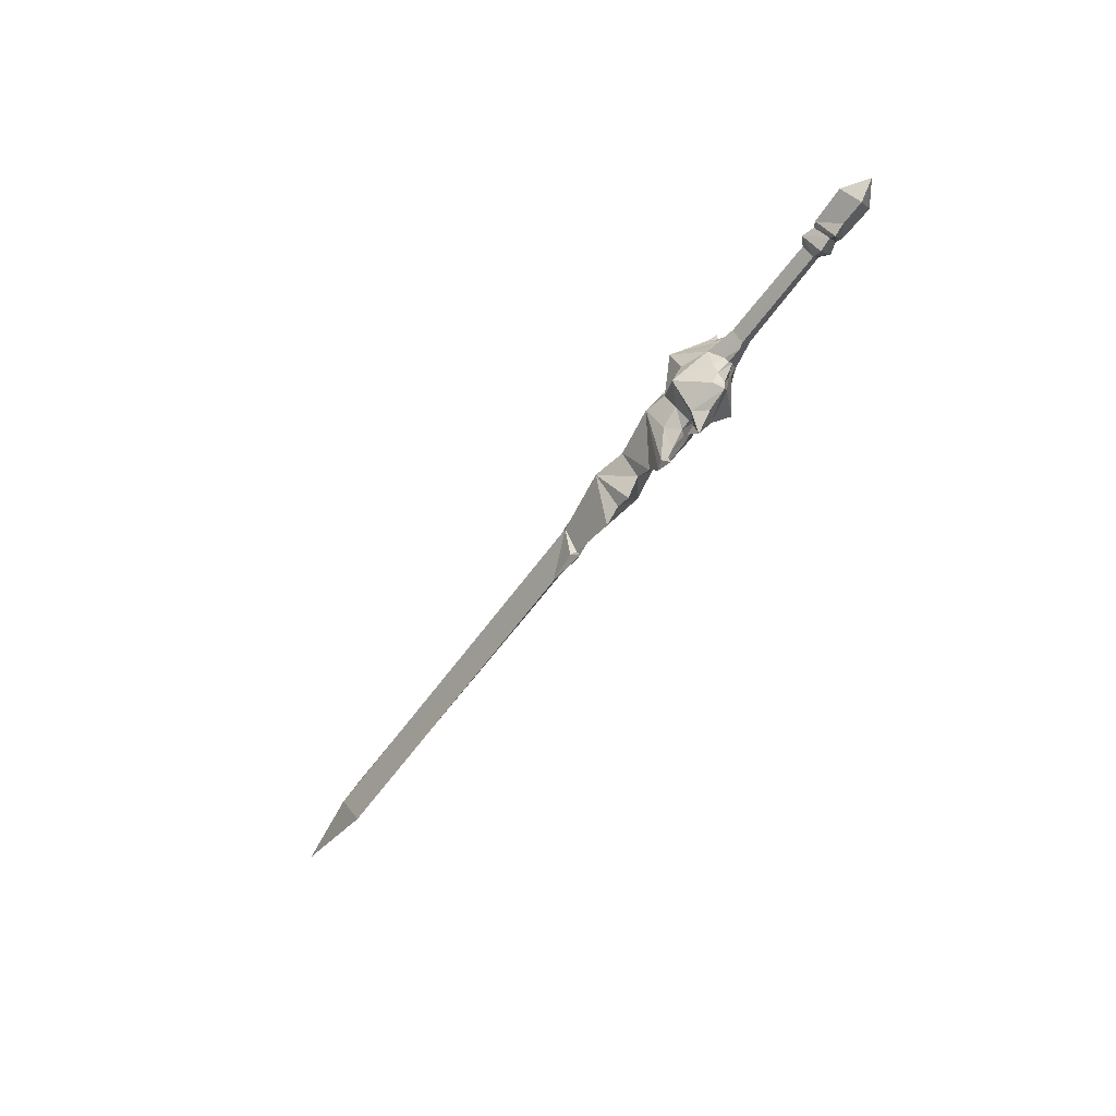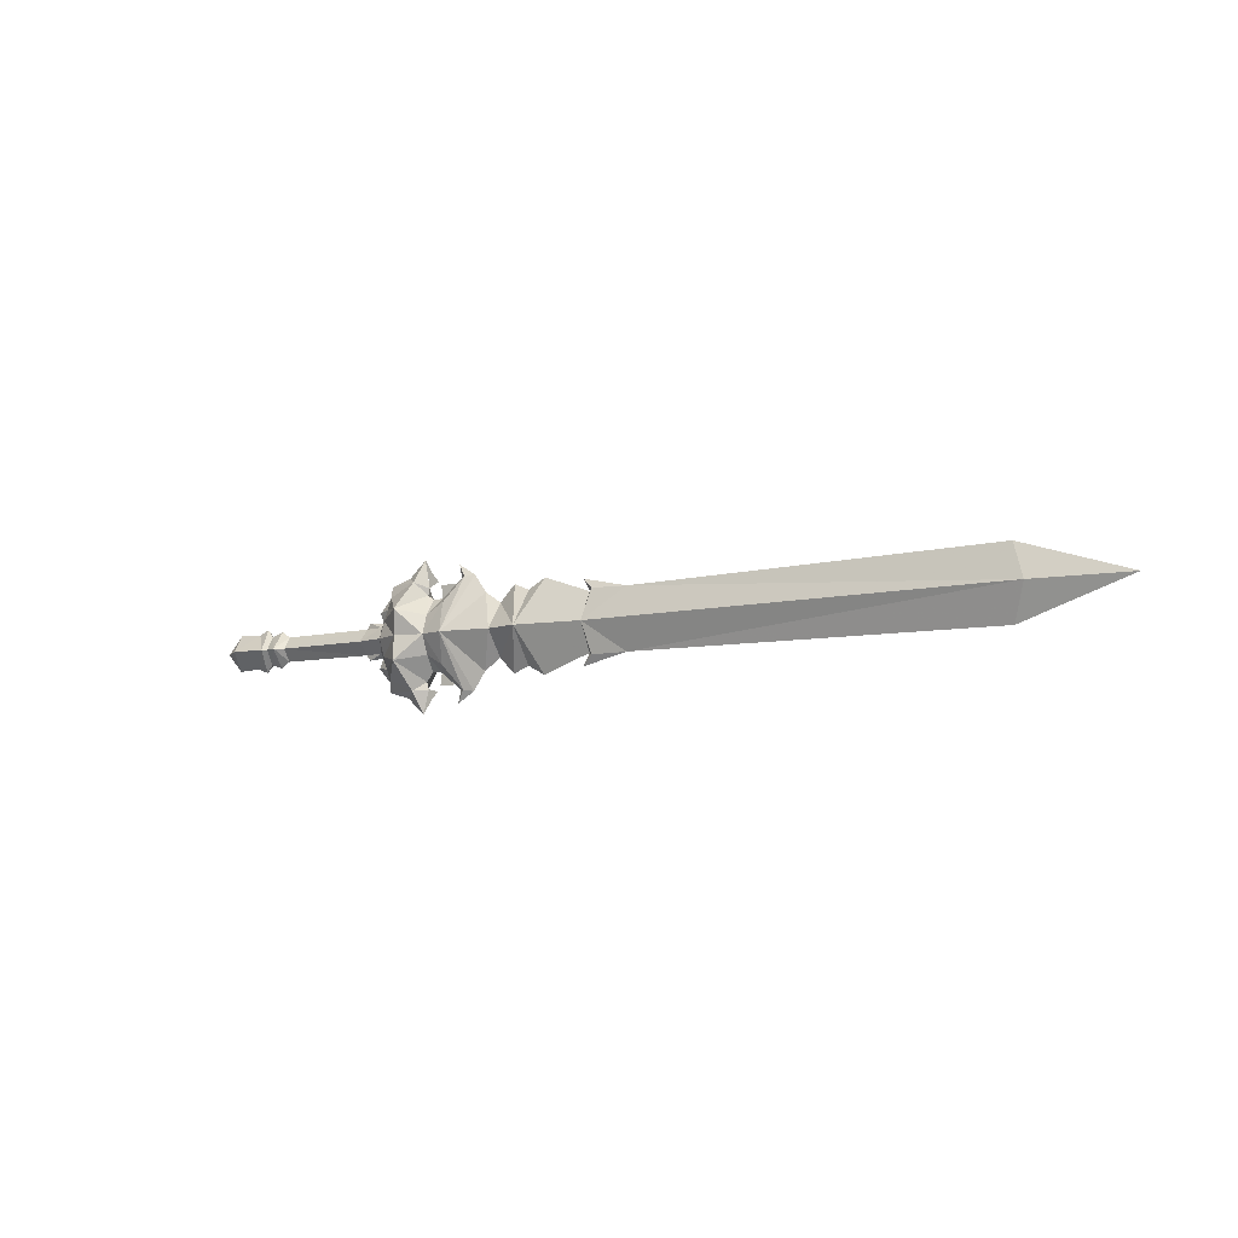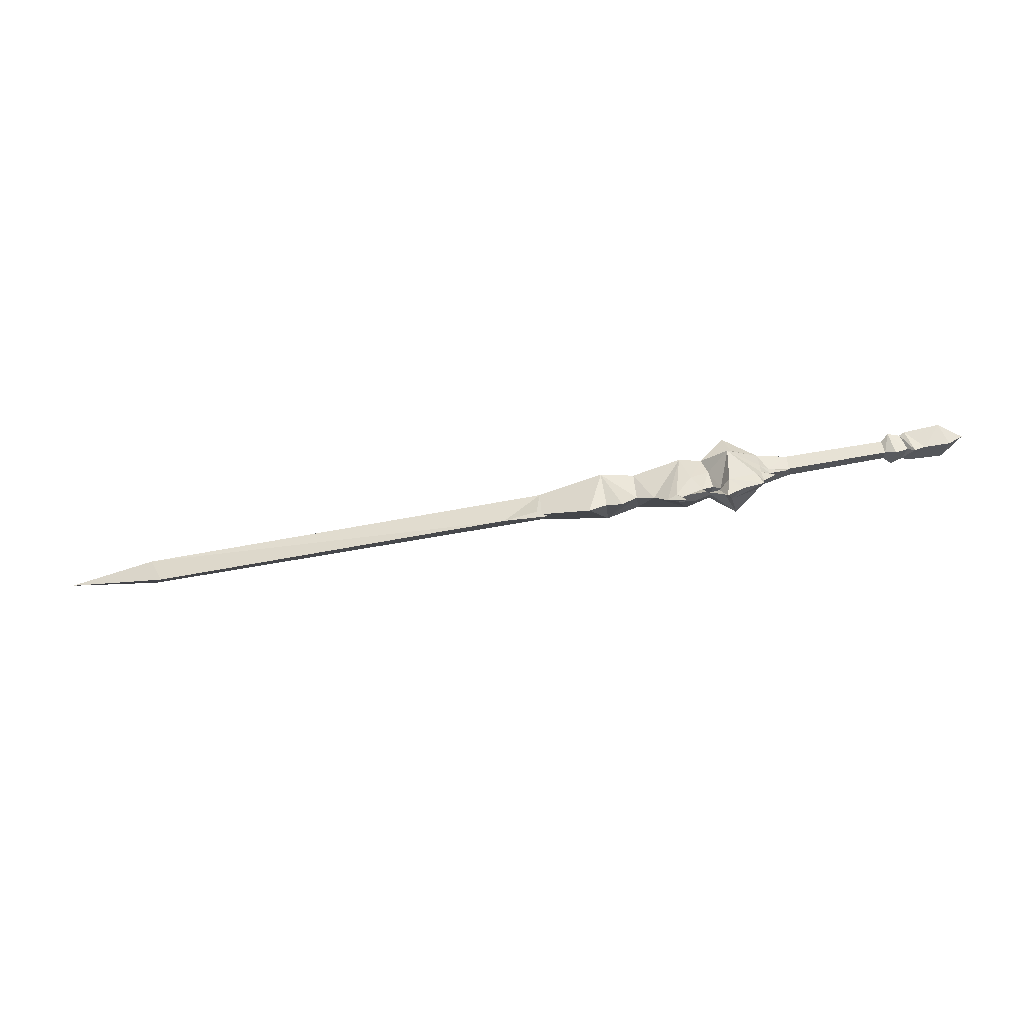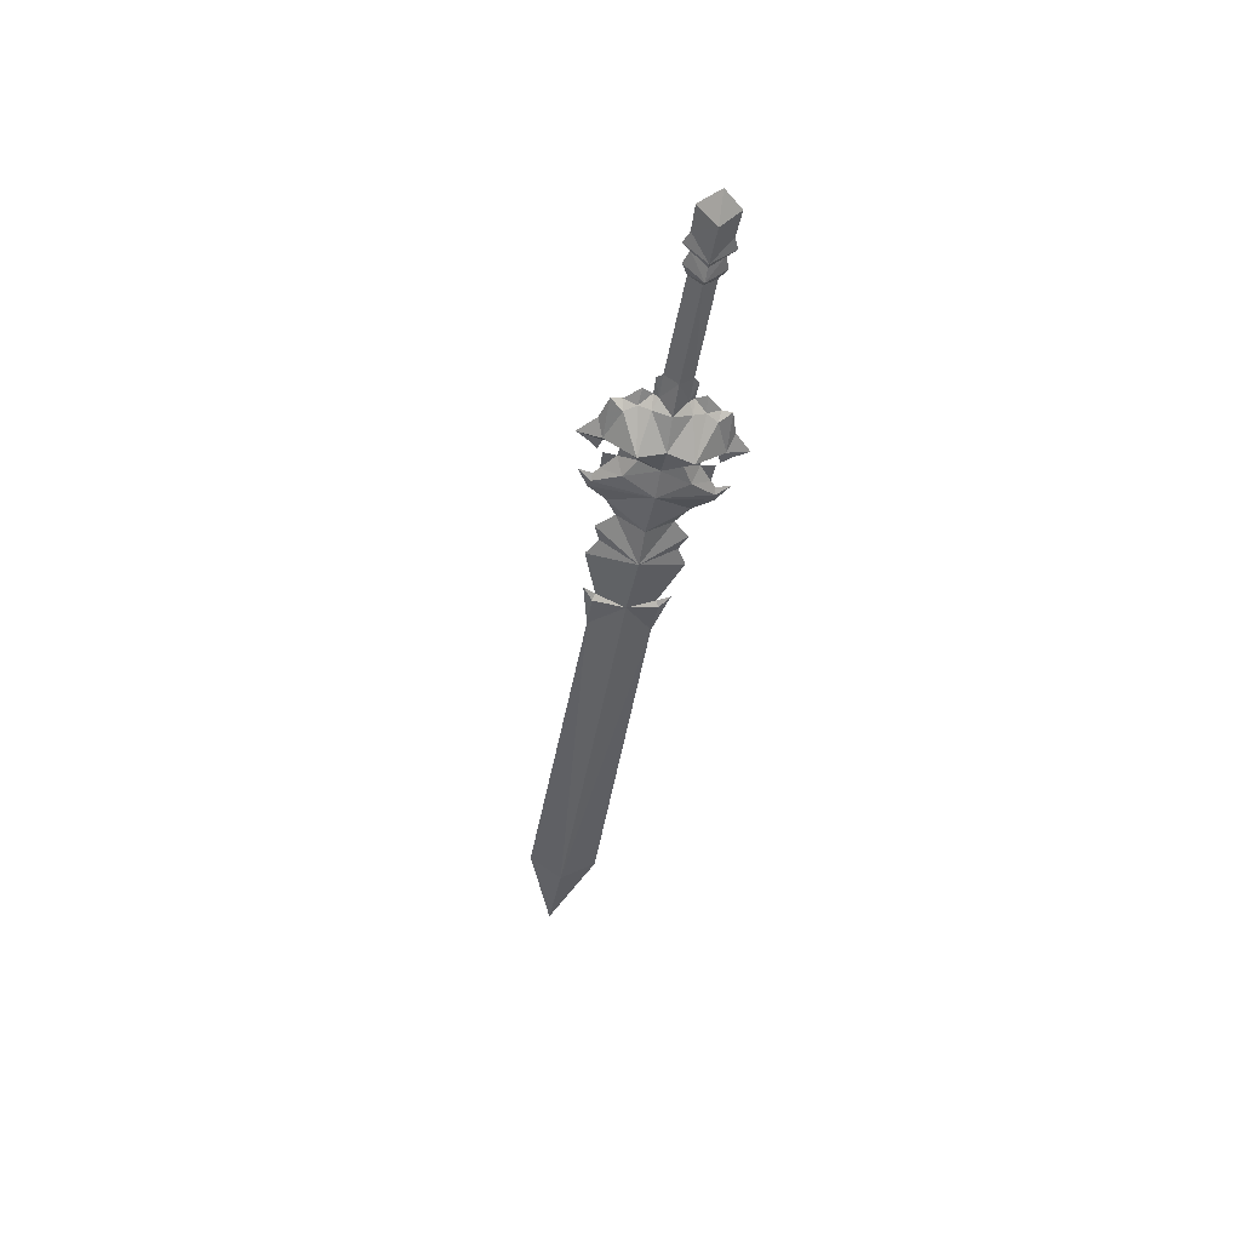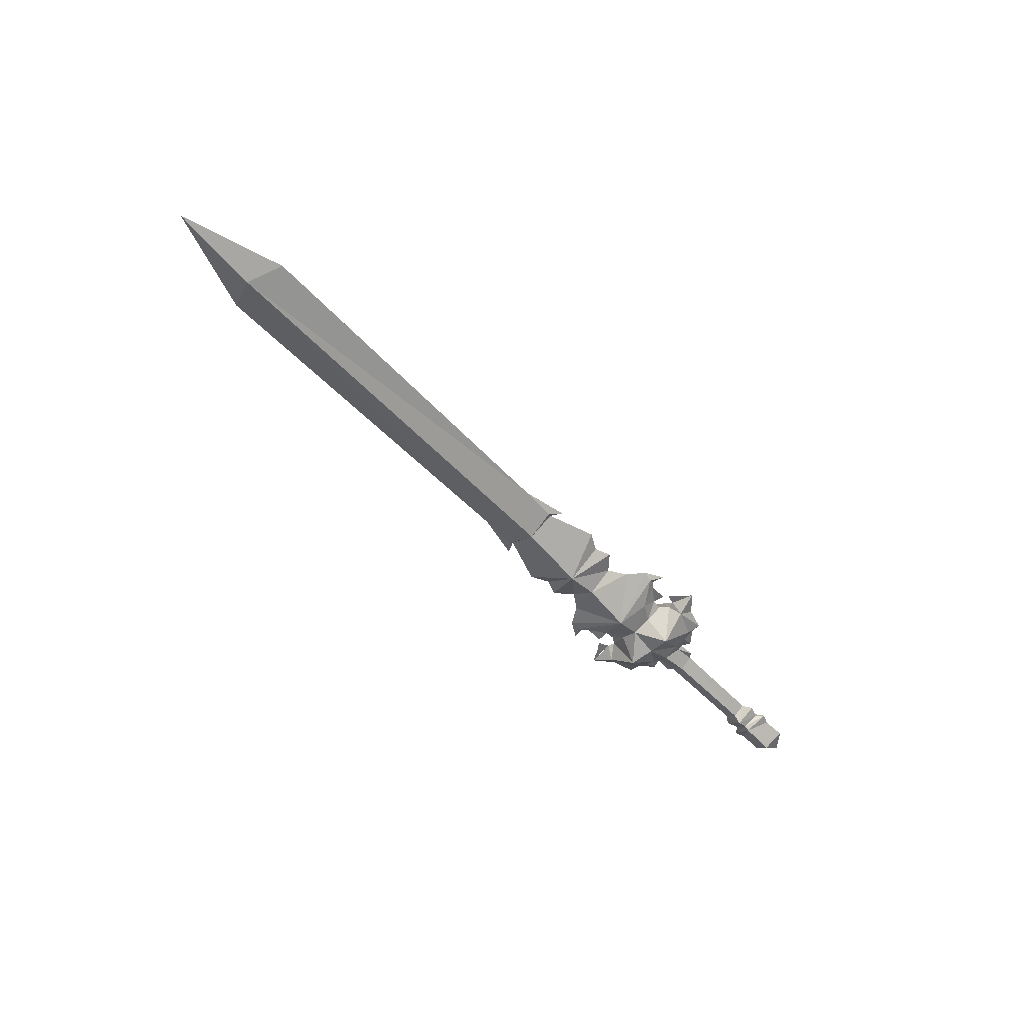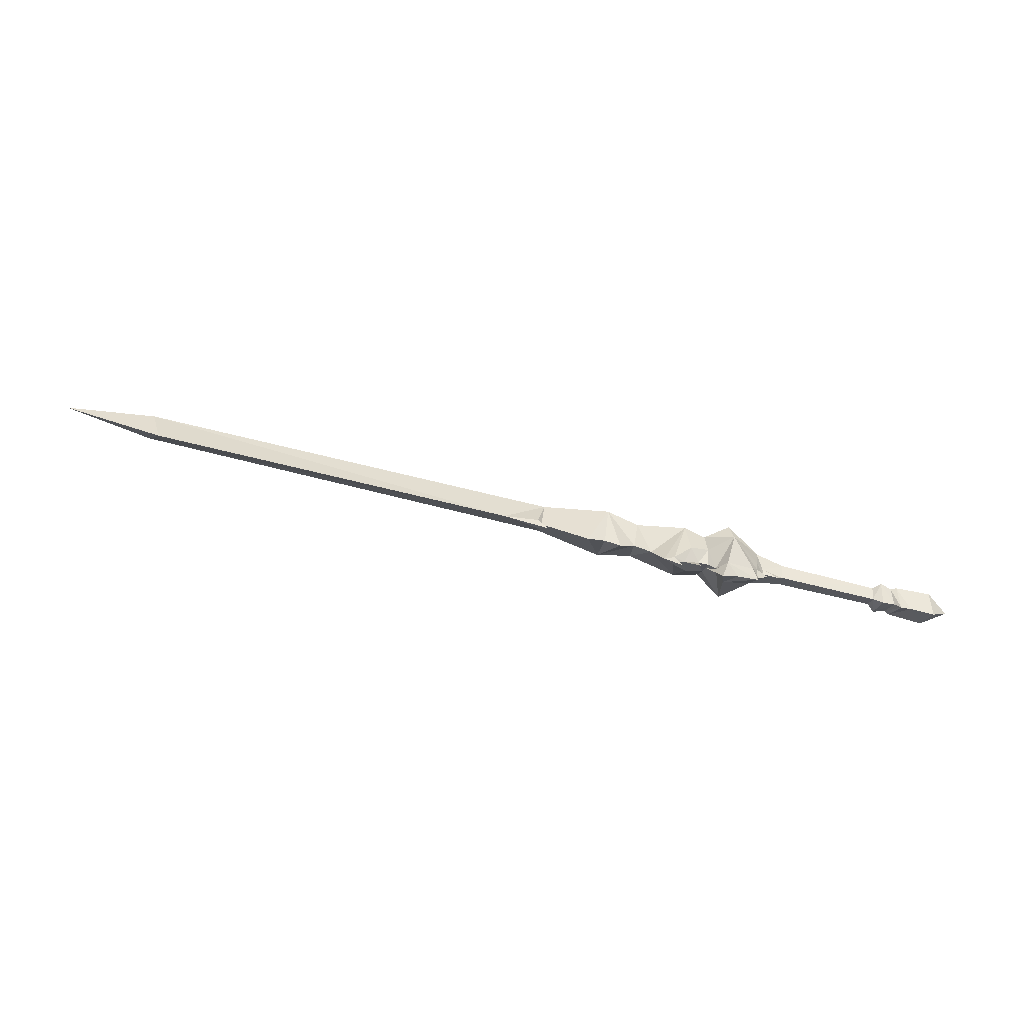
<metadata>
{"format":"obj","ext":"obj","renderer":"f3d","projection":"perspective","resolution":1024,"background":"white","views":[{"elev":-55.4,"azim":-124.2,"up":"+Z"},{"elev":-7.6,"azim":35.1,"up":"+Z"},{"elev":-74.3,"azim":-170.1,"up":"+Z"},{"elev":-41.9,"azim":-99.1,"up":"+Y"},{"elev":-53.6,"azim":132.0,"up":"+Y"},{"elev":-78.1,"azim":166.5,"up":"+Z"}]}
</metadata>
<code>
g common_righthanditem_11110
v 4.678 -0.1499 2.936
v 5.011 -0.1499 4.151
v 4.115 -0.1506 5.502
v 5.675 -0.1492 3.415
v 4.689 -0.1499 -6.02
v 4.115 -0.1506 -8.216
v 5.011 -0.1499 -6.999
v 5.675 -0.1492 -6.289
v 70.09 -0.1506 -1.383
v 60.36 -0.1506 1.748
v 61.68 -1.285 -1.383
v 15.74 -2.426 -1.383
v 15.68 -0.1506 1.877
v 14.15 -0.1506 2.482
v -17.75 -1.714 -1.383
v -18.33 -0.1506 0.304
v -19.94 -0.1506 -1.383
v 10.99 -0.1546 2.055
v 12.57 -1.777 -1.382
v 12.64 -0.1506 1.002
v 12.64 -0.1506 1.002
v 12.57 -1.777 -1.382
v 22.06 -1.402 -1.383
v 22.08 -0.1506 1.209
v 17.41 -0.1506 2.784
v 9.778 -0.1506 3.724
v 7.876 -2.653 -1.382
v -15.96 -0.1506 0.2089
v -14.39 -1.554 -1.383
v -12.77 -1.649 -1.383
v -13.08 -0.1506 0.3149
v -14.32 -0.1546 -0.08079
v -13.9 -1.295 -1.383
v -12.14 -0.1506 -0.2487
v -12.06 -0.9991 -1.383
v -2.63 -1.092 -1.383
v -2.607 -0.1506 -0.2049
v 8.858 -0.5182 3.59
v 7.154 -1.364 1.36
v 3.619 -1.158 3.44
v 4.115 -0.1506 5.476
v 2.397 -0.1506 3.963
v 5.327 -1.323 0.3871
v 3.216 -3.299 0.8814
v 5.487 -2.05 -1.382
v 4.678 -0.1506 2.91
v 8.054 -0.1506 4.714
v 8.309 -0.1506 3.501
v -14.91 -0.1506 0.6412
v 22.55 -0.542 1.411
v 22.06 -1.402 -1.383
v 25.83 -0.1506 1.368
v 21.46 -0.1506 2.315
v 22.08 -0.1506 1.209
v 0.2386 -1.106 0.2031
v 0.1984 -1.654 -1.382
v 2.86 -2.814 -1.382
v -0.5695 -0.5017 -0.2111
v -0.6343 -0.1506 0.2116
v -2.226 -0.1506 0.3012
v -2.607 -0.1506 -0.2049
v 0.2725 -0.6962 1.274
v 0.8636 -0.9072 2.285
v 0.3199 -0.1506 3.368
v 6.169 -0.1506 1.902
v 5.147 -0.1546 1.811
v 7.718 -0.1506 3.059
v 4.51 -0.1528 2.304
v -1.048 -0.1506 1.094
v 0.22 -0.1506 2.428
v 70.09 -0.1506 -1.383
v 61.68 0.9834 -1.383
v 60.36 -0.1506 1.748
v 15.74 2.125 -1.383
v 14.15 -0.1506 2.482
v 15.68 -0.1506 1.877
v -17.75 1.413 -1.383
v 10.99 -0.1546 2.055
v 12.64 -0.1506 1.002
v 12.57 1.475 -1.383
v 17.41 -0.1506 2.784
v 22.08 -0.1506 1.209
v 22.06 1.101 -1.383
v 7.876 2.285 -1.383
v 9.778 -0.1506 3.724
v -14.39 1.253 -1.383
v -12.77 1.348 -1.383
v -13.9 0.9941 -1.383
v -12.06 0.6979 -1.383
v -2.63 0.7909 -1.383
v 7.154 1.062 1.36
v 8.859 0.2169 3.59
v 3.619 0.8569 3.439
v 2.397 -0.1506 3.963
v 4.115 -0.1506 5.476
v 3.216 2.997 0.8813
v 5.327 1.022 0.3871
v 5.751 1.816 -1.383
v 4.678 -0.1506 2.91
v 3.619 0.8569 3.439
v 8.309 -0.1506 3.501
v 8.054 -0.1506 4.714
v 22.55 0.2408 1.411
v 22.06 1.101 -1.383
v 22.08 -0.1506 1.209
v 21.46 -0.1506 2.315
v 25.83 -0.1506 1.368
v 2.669 2.314 -1.383
v 0.1984 1.352 -1.383
v -0.5695 0.2004 -0.2111
v -2.607 -0.1506 -0.2049
v -2.226 -0.1506 0.3012
v -0.6343 -0.1506 0.2116
v 0.2386 0.805 0.203
v 0.2725 0.3949 1.274
v 0.8636 0.606 2.285
v 0.3199 -0.1506 3.368
v 5.147 -0.1546 1.811
v 6.169 -0.1506 1.902
v 7.718 -0.1506 3.059
v 4.51 -0.1528 2.304
v -1.048 -0.1506 1.094
v 0.22 -0.1506 2.428
v 6.169 -0.1492 1.903
v 7.729 -0.1492 3.062
v 7.729 -0.1492 3.062
v 5.992 -0.1492 3.11
v 60.36 -0.1506 -4.513
v 14.15 -0.1506 -5.247
v 15.68 -0.1506 -4.643
v -18.33 -0.1506 -3.069
v 10.99 -0.1546 -4.82
v 12.64 -0.1506 -3.767
v 12.64 -0.1506 -3.767
v 17.41 -0.1506 -5.549
v 22.08 -0.1506 -3.974
v 7.876 -2.653 -1.382
v 9.777 -0.1506 -6.489
v -15.96 -0.1506 -2.974
v -14.32 -0.1546 -2.684
v -13.08 -0.1506 -3.08
v -12.14 -0.1506 -2.516
v -2.607 -0.1506 -2.56
v 7.154 -1.364 -4.125
v 8.858 -0.5182 -6.355
v 3.619 -1.158 -6.205
v 2.397 -0.1506 -6.728
v 4.115 -0.1506 -8.241
v 5.487 -2.05 -1.382
v 3.216 -3.299 -3.646
v 5.376 -1.255 -3.14
v 4.693 -0.1506 -6.055
v 8.309 -0.1506 -6.266
v 8.054 -0.1506 -7.478
v -14.91 -0.1506 -3.406
v 22.55 -0.542 -4.176
v 22.08 -0.1506 -3.974
v 21.46 -0.1506 -5.081
v 25.83 -0.1506 -4.133
v 0.2386 -1.106 -2.968
v 0.1984 -1.654 -1.382
v -0.5695 -0.5017 -2.554
v -2.607 -0.1506 -2.56
v -2.226 -0.1506 -3.066
v -0.6343 -0.1506 -2.977
v 0.2725 -0.6962 -4.039
v 0.8636 -0.9072 -5.05
v 0.3198 -0.1506 -6.133
v 5.147 -0.1546 -4.576
v 6.169 -0.1506 -4.667
v 7.718 -0.1506 -5.824
v 4.484 -0.1524 -5.384
v -1.048 -0.1506 -3.859
v 0.22 -0.1506 -5.193
v 60.36 -0.1506 -4.513
v 15.68 -0.1506 -4.643
v 14.15 -0.1506 -5.247
v 10.99 -0.1546 -4.82
v 12.64 -0.1506 -3.767
v 22.08 -0.1506 -3.974
v 17.41 -0.1506 -5.549
v 9.777 -0.1506 -6.489
v 7.876 2.285 -1.383
v 8.858 0.2169 -6.355
v 7.154 1.062 -4.125
v 3.619 0.8569 -6.205
v 4.115 -0.1506 -8.241
v 2.397 -0.1506 -6.728
v 5.327 1.022 -3.152
v 3.216 2.997 -3.646
v 5.751 1.816 -1.383
v 3.619 0.8569 -6.205
v 4.693 -0.1506 -6.055
v 8.054 -0.1506 -7.478
v 8.309 -0.1506 -6.266
v 22.55 0.2408 -4.176
v 25.83 -0.1506 -4.133
v 21.46 -0.1506 -5.081
v 22.08 -0.1506 -3.974
v 2.669 2.314 -1.383
v 0.1984 1.352 -1.383
v -0.5695 0.2004 -2.554
v -0.6343 -0.1506 -2.977
v -2.226 -0.1506 -3.066
v -2.607 -0.1506 -2.56
v 0.2386 0.805 -2.968
v 0.2725 0.3949 -4.039
v 0.8636 0.606 -5.05
v 0.3198 -0.1506 -6.133
v 6.169 -0.1506 -4.667
v 5.147 -0.1546 -4.576
v 7.718 -0.1506 -5.824
v 4.484 -0.1524 -5.384
v -1.048 -0.1506 -3.859
v 0.22 -0.1506 -5.193
v 6.169 -0.1492 -4.641
v 5.992 -0.1492 -5.823
v 7.718 -0.1492 -5.798
v 7.718 -0.1492 -5.798
v -2.63 -1.092 -1.383
v -2.63 0.7909 -1.383
f 1 2 3
f 1 4 2
f 5 6 7
f 5 7 8
f 9 10 11
f 12 13 14
f 15 16 17
f 18 19 20
f 12 14 21
f 21 22 12
f 12 23 24
f 24 25 12
f 12 25 13
f 18 26 27
f 27 19 18
f 28 16 15
f 15 29 28
f 30 31 32
f 32 33 30
f 34 31 30
f 30 35 34
f 35 36 37
f 37 34 35
f 27 26 38
f 38 39 27
f 40 41 42
f 43 44 45
f 41 40 46
f 38 47 48
f 26 47 38
f 33 32 49
f 49 29 33
f 49 28 29
f 50 51 52
f 50 53 54
f 53 50 52
f 55 56 57
f 57 44 55
f 58 59 60
f 60 61 58
f 55 62 59
f 59 58 55
f 39 43 45
f 45 27 39
f 44 40 63
f 64 63 40
f 40 42 64
f 43 39 65
f 65 66 43
f 65 39 67
f 67 39 38
f 38 48 67
f 40 44 68
f 68 46 40
f 62 44 63
f 55 58 56
f 59 62 69
f 62 70 69
f 63 64 70
f 70 62 63
f 71 72 73
f 74 75 76
f 77 17 16
f 78 79 80
f 74 80 79
f 79 75 74
f 74 81 82
f 82 83 74
f 74 76 81
f 78 80 84
f 84 85 78
f 28 86 77
f 77 16 28
f 87 88 32
f 32 31 87
f 34 89 87
f 87 31 34
f 89 34 37
f 37 90 89
f 84 91 92
f 92 85 84
f 93 94 95
f 96 97 98
f 95 99 100
f 92 101 102
f 85 92 102
f 88 86 49
f 49 32 88
f 49 86 28
f 103 104 105
f 103 105 106
f 106 107 103
f 108 109 96
f 110 111 112
f 112 113 110
f 114 110 113
f 113 115 114
f 91 84 98
f 98 97 91
f 96 116 93
f 117 94 93
f 93 116 117
f 97 118 119
f 119 91 97
f 119 120 91
f 120 101 92
f 92 91 120
f 93 99 121
f 121 96 93
f 115 96 114
f 114 109 110
f 113 122 115
f 115 122 123
f 116 115 123
f 123 117 116
f 124 125 126
f 126 127 124
f 9 11 128
f 12 129 130
f 15 17 131
f 132 133 19
f 12 22 134
f 134 129 12
f 12 135 136
f 136 23 12
f 12 130 135
f 132 19 137
f 137 138 132
f 139 29 15
f 15 131 139
f 30 33 140
f 140 141 30
f 142 35 30
f 30 141 142
f 35 142 143
f 143 36 35
f 137 144 145
f 145 138 137
f 146 147 148
f 149 57 150
f 150 151 149
f 148 152 146
f 145 153 154
f 138 145 154
f 33 29 155
f 155 140 33
f 155 29 139
f 156 51 157
f 156 157 158
f 158 159 156
f 160 150 57
f 57 161 160
f 162 163 164
f 164 165 162
f 160 162 165
f 165 166 160
f 144 137 149
f 149 151 144
f 150 167 146
f 168 147 146
f 146 167 168
f 151 169 170
f 170 144 151
f 170 171 144
f 171 153 145
f 145 144 171
f 146 152 172
f 172 150 146
f 166 150 160
f 160 161 162
f 165 173 166
f 166 173 174
f 167 166 174
f 174 168 167
f 71 175 72
f 74 176 177
f 77 131 17
f 178 80 179
f 74 177 179
f 179 80 74
f 74 83 180
f 180 181 74
f 74 181 176
f 178 182 183
f 183 80 178
f 139 131 77
f 77 86 139
f 87 141 140
f 140 88 87
f 142 141 87
f 87 89 142
f 89 90 143
f 143 142 89
f 183 182 184
f 184 185 183
f 186 187 188
f 189 190 191
f 187 192 193
f 184 194 195
f 182 194 184
f 88 140 155
f 155 86 88
f 155 139 86
f 196 104 197
f 196 198 199
f 198 196 197
f 200 190 201
f 202 203 204
f 204 205 202
f 206 207 203
f 203 202 206
f 185 189 191
f 191 183 185
f 190 186 208
f 209 208 186
f 186 188 209
f 189 185 210
f 210 211 189
f 210 185 212
f 212 185 184
f 184 195 212
f 186 190 213
f 213 193 186
f 207 190 208
f 206 202 201
f 203 207 214
f 207 215 214
f 208 209 215
f 215 207 208
f 216 217 218
f 218 219 216
f 191 190 200
f 45 44 57
f 96 98 108
f 96 109 114
f 201 190 206
f 72 175 197
f 197 104 72
f 107 73 72
f 72 104 107
f 159 128 11
f 11 51 159
f 11 10 52
f 52 51 11
f 196 199 104
f 103 107 104
f 50 54 51
f 156 159 51
f 43 66 68
f 68 44 43
f 121 118 97
f 97 96 121
f 189 211 213
f 213 190 189
f 172 169 151
f 151 150 172
f 58 61 220
f 220 56 58
f 220 163 162
f 162 161 220
f 221 111 110
f 110 109 221
f 202 205 221
f 221 201 202
f 62 55 44
f 166 167 150
f 207 206 190
f 115 116 96

</code>
